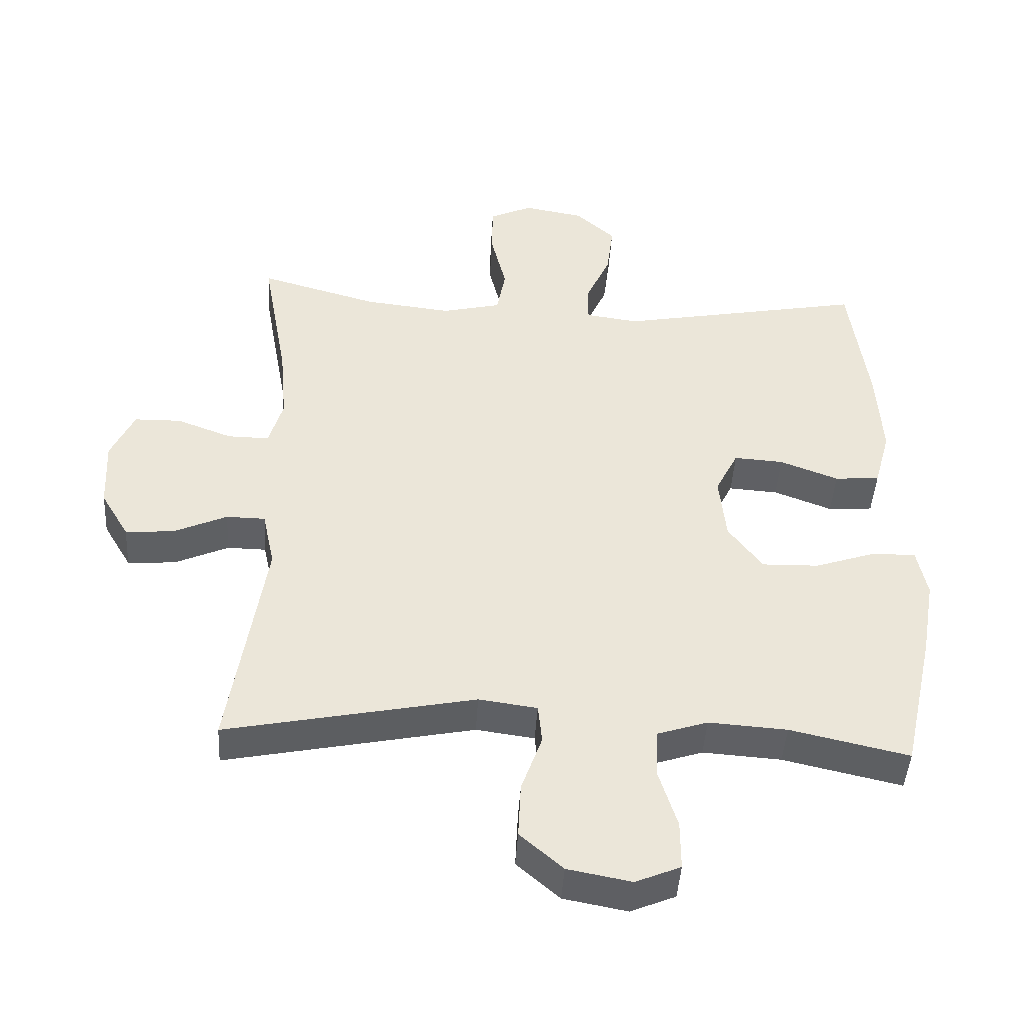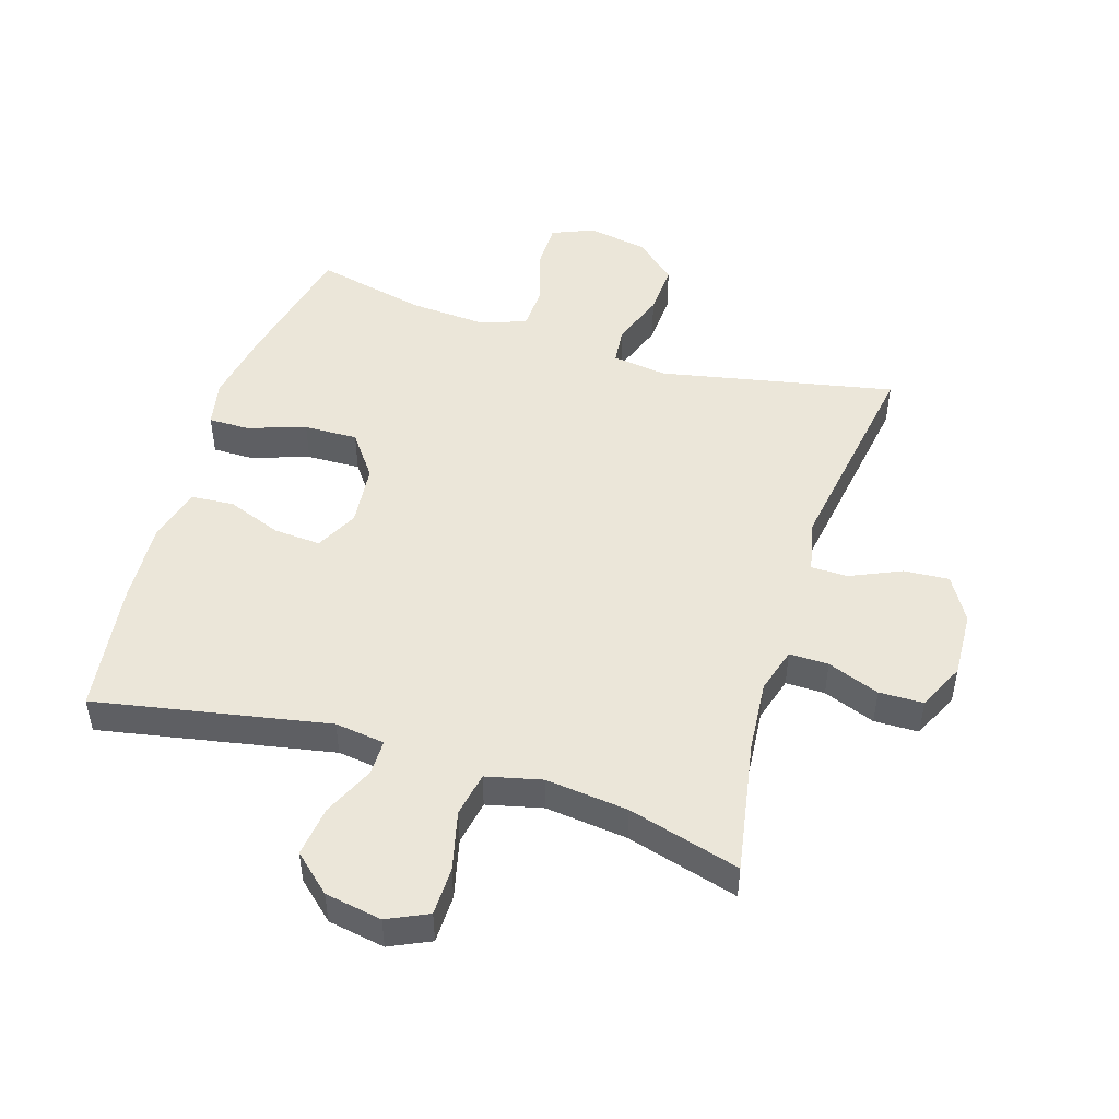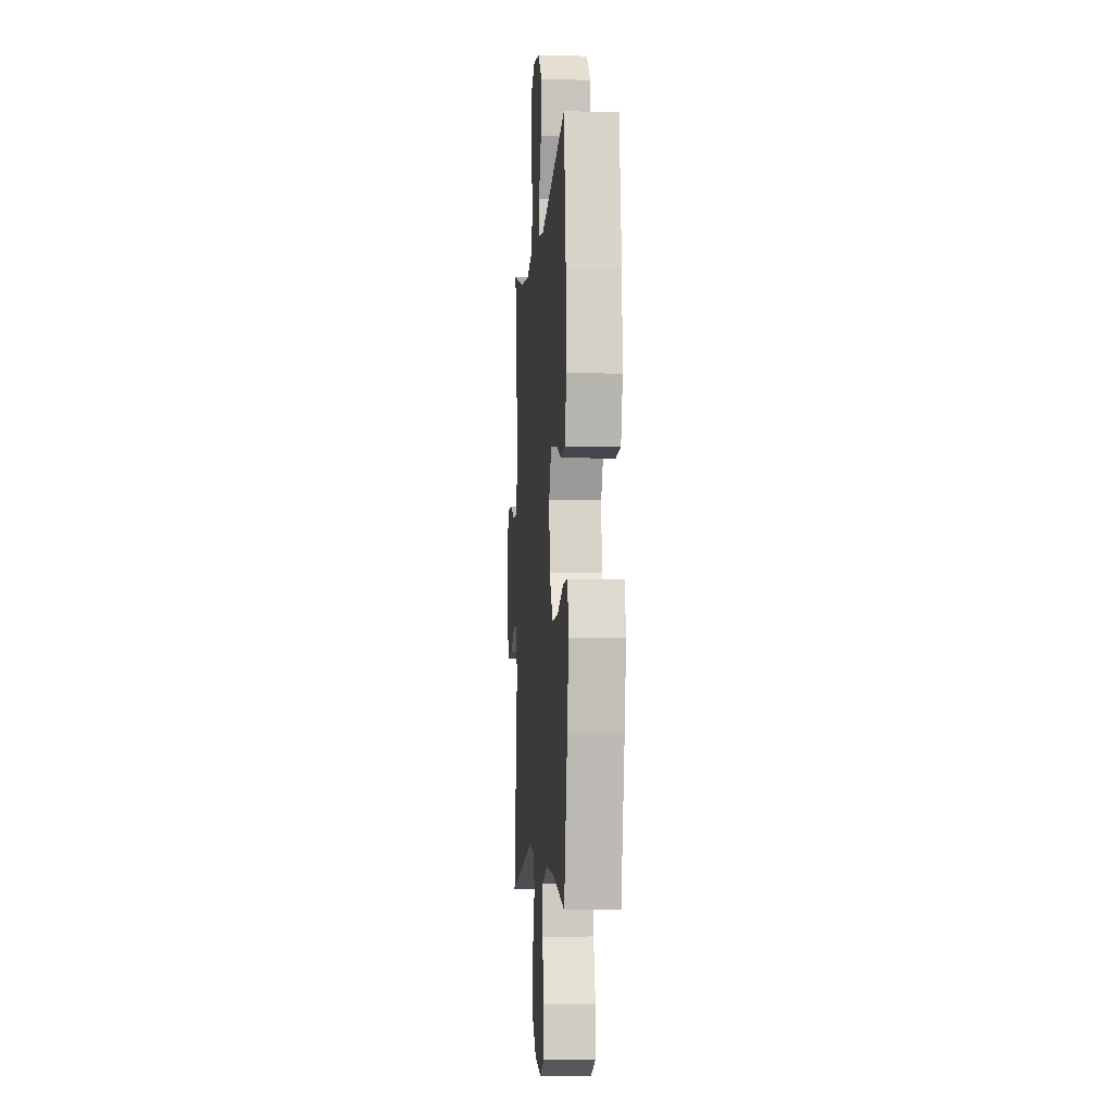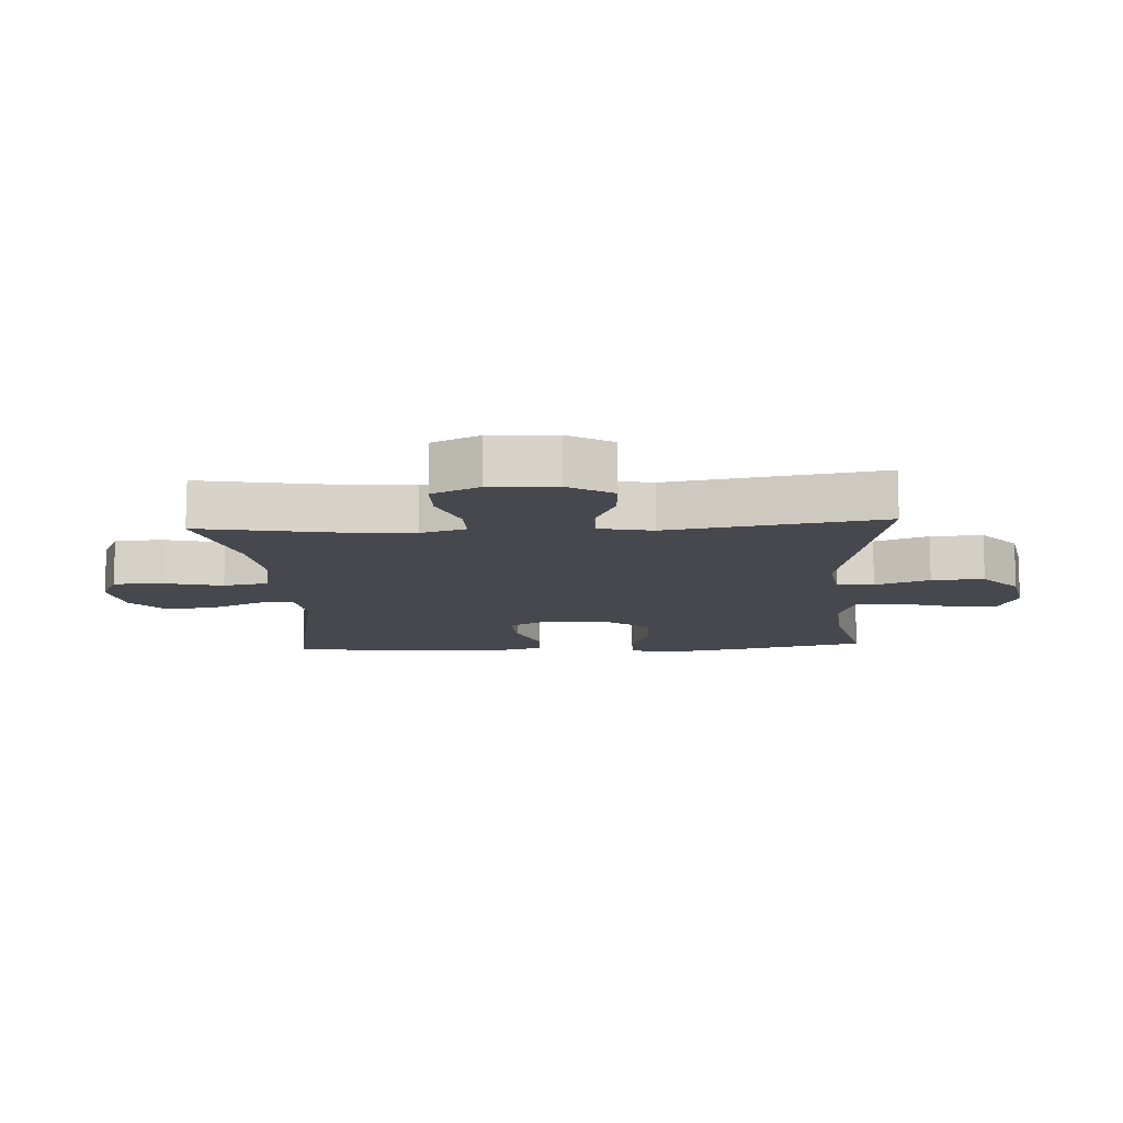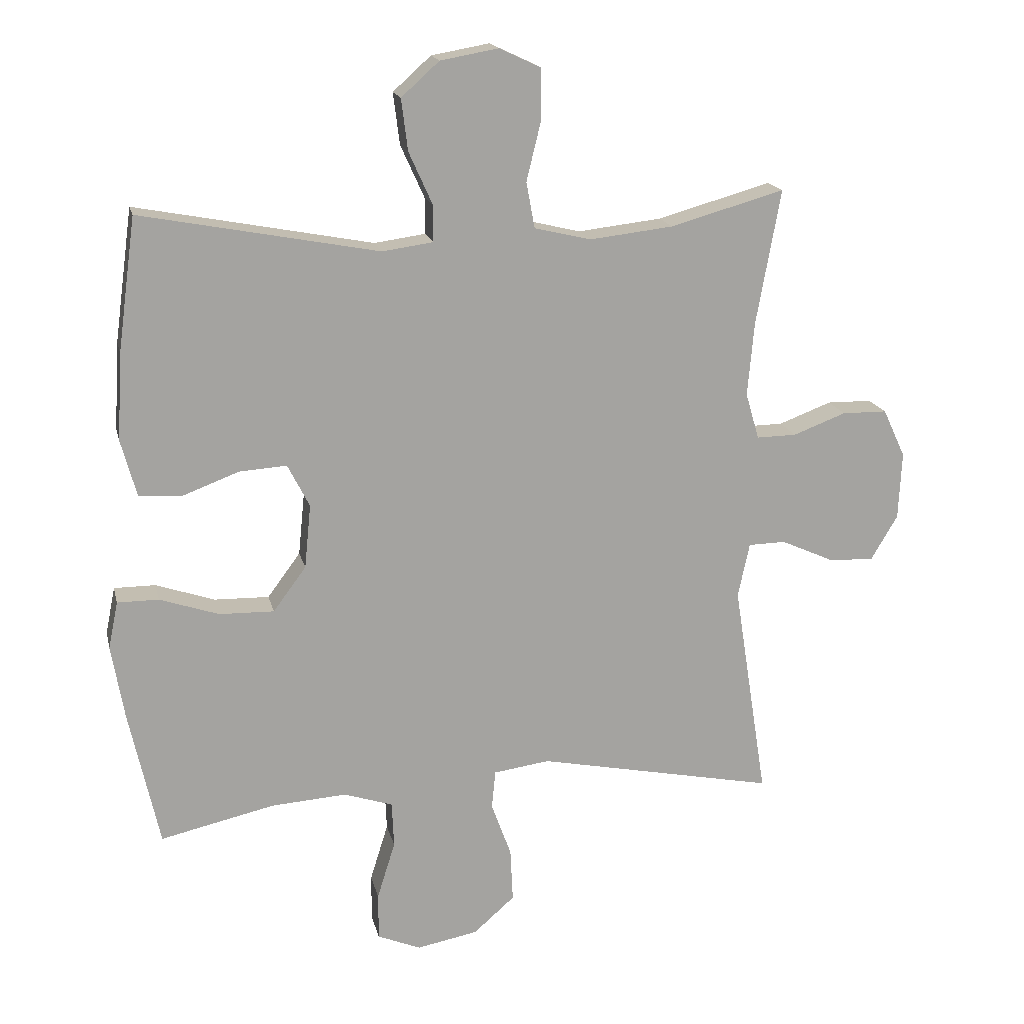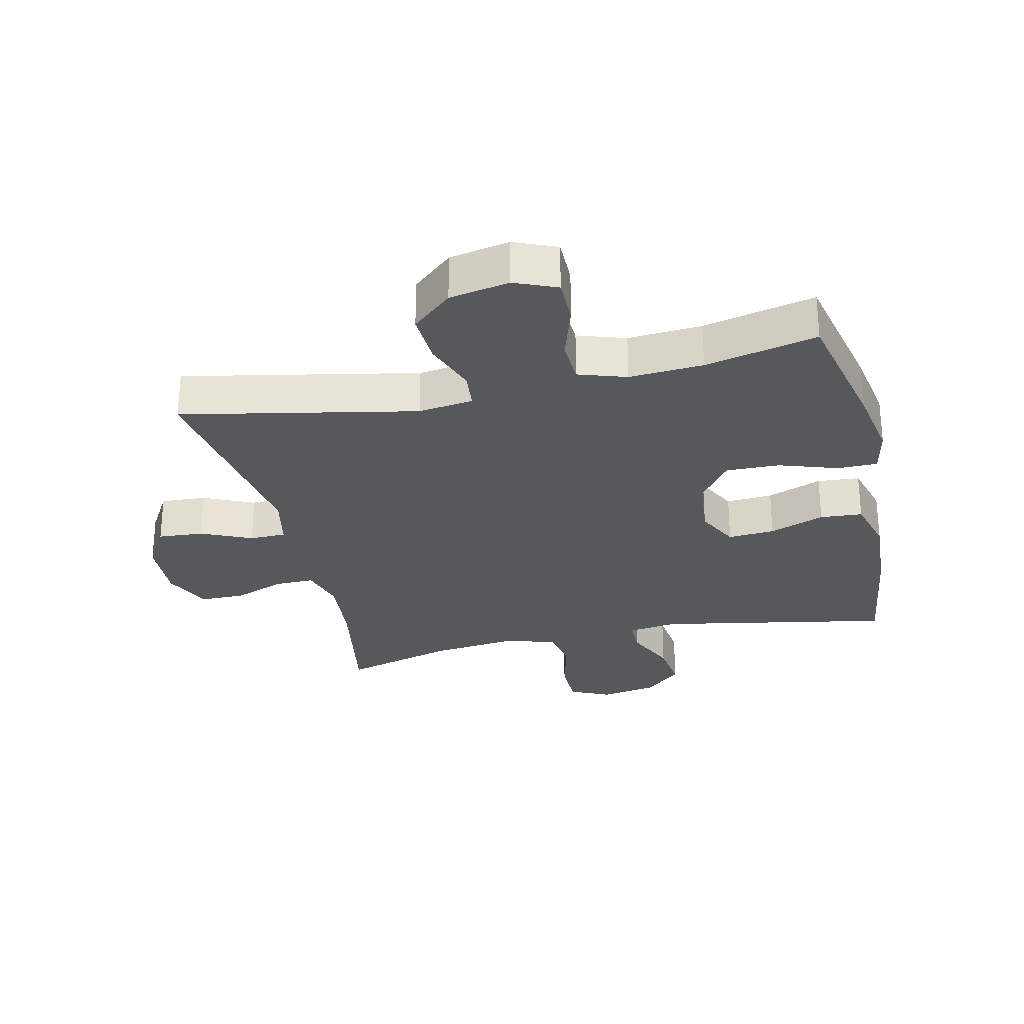
<metadata>
{"format":"obj","ext":"obj","renderer":"f3d","projection":"perspective","resolution":1024,"background":"white","views":[{"elev":-44.4,"azim":176.6,"up":"+Z"},{"elev":48.5,"azim":17.3,"up":"+Y"},{"elev":-5.9,"azim":-94.4,"up":"+Z"},{"elev":-11.9,"azim":93.5,"up":"+Y"},{"elev":17.2,"azim":-12.6,"up":"+Z"},{"elev":-28.2,"azim":-167.1,"up":"+Y"}]}
</metadata>
<code>
v 0.5 0.07 -0.5
v 0.129 0.07 -0.425
v 0.042 0.07 -0.437
v 0.036 0.07 -0.496
v 0.067 0.07 -0.582
v 0.071 0.07 -0.665
v 0.007 0.07 -0.721
v -0.088 0.07 -0.739
v -0.155 0.07 -0.711
v -0.155 0.07 -0.638
v -0.127 0.07 -0.548
v -0.13 0.07 -0.477
v -0.206 0.07 -0.452
v -0.323 0.07 -0.46
v -0.5 0.07 -0.5
v -0.547 0.07 -0.287
v -0.567 0.07 -0.171
v -0.552 0.07 -0.098
v -0.488 0.07 -0.098
v -0.396 0.07 -0.129
v -0.311 0.07 -0.131
v -0.26 0.07 -0.062
v -0.25 0.07 0.037
v -0.284 0.07 0.104
v -0.358 0.07 0.099
v -0.445 0.07 0.066
v -0.512 0.07 0.071
v -0.536 0.07 0.159
v -0.528 0.07 0.294
v -0.5 0.07 0.5
v -0.131 0.07 0.43
v -0.052 0.07 0.441
v -0.052 0.07 0.497
v -0.089 0.07 0.579
v -0.099 0.07 0.659
v -0.04 0.07 0.712
v 0.05 0.07 0.728
v 0.114 0.07 0.698
v 0.115 0.07 0.621
v 0.092 0.07 0.527
v 0.105 0.07 0.456
v 0.193 0.07 0.435
v 0.323 0.07 0.45
v 0.5 0.07 0.5
v 0.462 0.07 0.289
v 0.452 0.07 0.175
v 0.473 0.07 0.103
v 0.535 0.07 0.104
v 0.617 0.07 0.135
v 0.687 0.07 0.134
v 0.722 0.07 0.059
v 0.717 0.07 -0.046
v 0.675 0.07 -0.117
v 0.603 0.07 -0.112
v 0.523 0.07 -0.076
v 0.465 0.07 -0.077
v 0.447 0.07 -0.162
v 0.5 0 -0.5
v 0.129 0 -0.425
v 0.042 0 -0.437
v 0.036 0 -0.496
v 0.067 0 -0.582
v 0.071 0 -0.665
v 0.007 0 -0.721
v -0.088 0 -0.739
v -0.155 0 -0.711
v -0.155 0 -0.638
v -0.127 0 -0.548
v -0.13 0 -0.477
v -0.206 0 -0.452
v -0.323 0 -0.46
v -0.5 0 -0.5
v -0.547 0 -0.287
v -0.567 0 -0.171
v -0.552 0 -0.098
v -0.488 0 -0.098
v -0.396 0 -0.129
v -0.311 0 -0.131
v -0.26 0 -0.062
v -0.25 0 0.037
v -0.284 0 0.104
v -0.358 0 0.099
v -0.445 0 0.066
v -0.512 0 0.071
v -0.536 0 0.159
v -0.528 0 0.294
v -0.5 0 0.5
v -0.131 0 0.43
v -0.052 0 0.441
v -0.052 0 0.497
v -0.089 0 0.579
v -0.099 0 0.659
v -0.04 0 0.712
v 0.05 0 0.728
v 0.114 0 0.698
v 0.115 0 0.621
v 0.092 0 0.527
v 0.105 0 0.456
v 0.193 0 0.435
v 0.323 0 0.45
v 0.5 0 0.5
v 0.462 0 0.289
v 0.452 0 0.175
v 0.473 0 0.103
v 0.535 0 0.104
v 0.617 0 0.135
v 0.687 0 0.134
v 0.722 0 0.059
v 0.717 0 -0.046
v 0.675 0 -0.117
v 0.603 0 -0.112
v 0.523 0 -0.076
v 0.465 0 -0.077
v 0.447 0 -0.162
f 52 53 54 55
f 52 55 56
f 51 52 56
f 48 49 50 51
f 47 48 51 56
f 46 47 56 57
f 43 44 45
f 42 43 45 46
f 41 42 46 57
f 37 38 39 40
f 37 40 41
f 36 37 41
f 33 34 35 36
f 32 33 36 41
f 31 32 41 57
f 25 26 27 28
f 24 25 28 29
f 17 18 19 20
f 17 20 21
f 14 15 16 17
f 13 14 17 21
f 12 13 21 22
f 8 9 10 11
f 8 11 12
f 7 8 12
f 4 5 6 7
f 3 4 7 12
f 31 57 1 2
f 24 29 30 31
f 23 24 31 2
f 3 12 22 23
f 2 3 23
f 112 111 110 109
f 113 112 109
f 113 109 108
f 108 107 106 105
f 113 108 105 104
f 114 113 104 103
f 102 101 100
f 103 102 100 99
f 114 103 99 98
f 97 96 95 94
f 98 97 94
f 98 94 93
f 93 92 91 90
f 98 93 90 89
f 114 98 89 88
f 85 84 83 82
f 86 85 82 81
f 77 76 75 74
f 78 77 74
f 74 73 72 71
f 78 74 71 70
f 79 78 70 69
f 68 67 66 65
f 69 68 65
f 69 65 64
f 64 63 62 61
f 69 64 61 60
f 59 58 114 88
f 88 87 86 81
f 59 88 81 80
f 80 79 69 60
f 80 60 59
f 1 58 59 2
f 2 59 60 3
f 3 60 61 4
f 4 61 62 5
f 5 62 63 6
f 6 63 64 7
f 7 64 65 8
f 8 65 66 9
f 9 66 67 10
f 10 67 68 11
f 11 68 69 12
f 12 69 70 13
f 13 70 71 14
f 14 71 72 15
f 15 72 73 16
f 16 73 74 17
f 17 74 75 18
f 18 75 76 19
f 19 76 77 20
f 20 77 78 21
f 21 78 79 22
f 22 79 80 23
f 23 80 81 24
f 24 81 82 25
f 25 82 83 26
f 26 83 84 27
f 27 84 85 28
f 28 85 86 29
f 29 86 87 30
f 30 87 88 31
f 31 88 89 32
f 32 89 90 33
f 33 90 91 34
f 34 91 92 35
f 35 92 93 36
f 36 93 94 37
f 37 94 95 38
f 38 95 96 39
f 39 96 97 40
f 40 97 98 41
f 41 98 99 42
f 42 99 100 43
f 43 100 101 44
f 44 101 102 45
f 45 102 103 46
f 46 103 104 47
f 47 104 105 48
f 48 105 106 49
f 49 106 107 50
f 50 107 108 51
f 51 108 109 52
f 52 109 110 53
f 53 110 111 54
f 54 111 112 55
f 55 112 113 56
f 56 113 114 57
f 57 114 58 1

</code>
